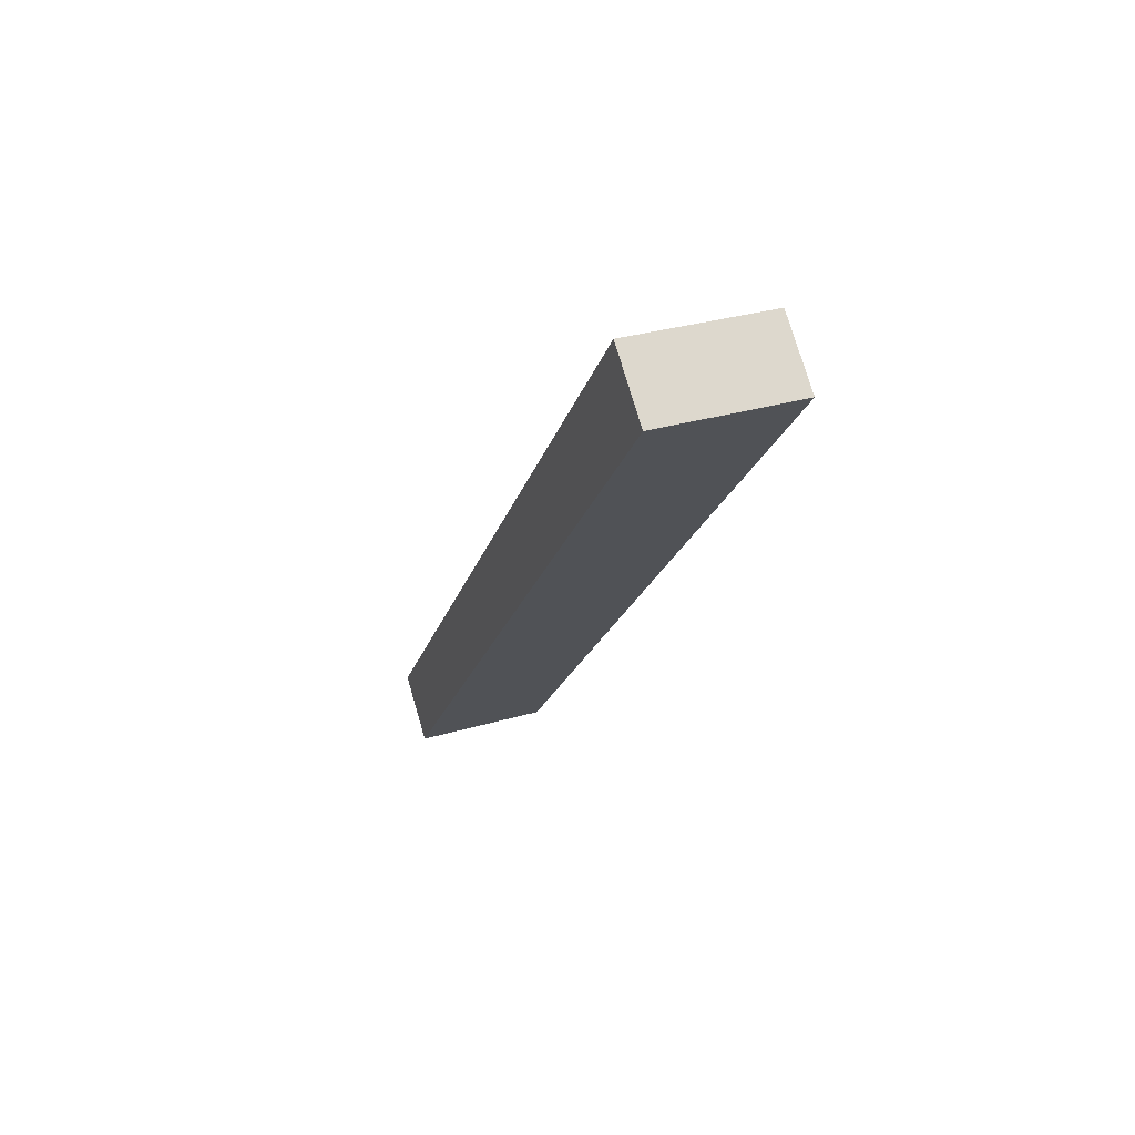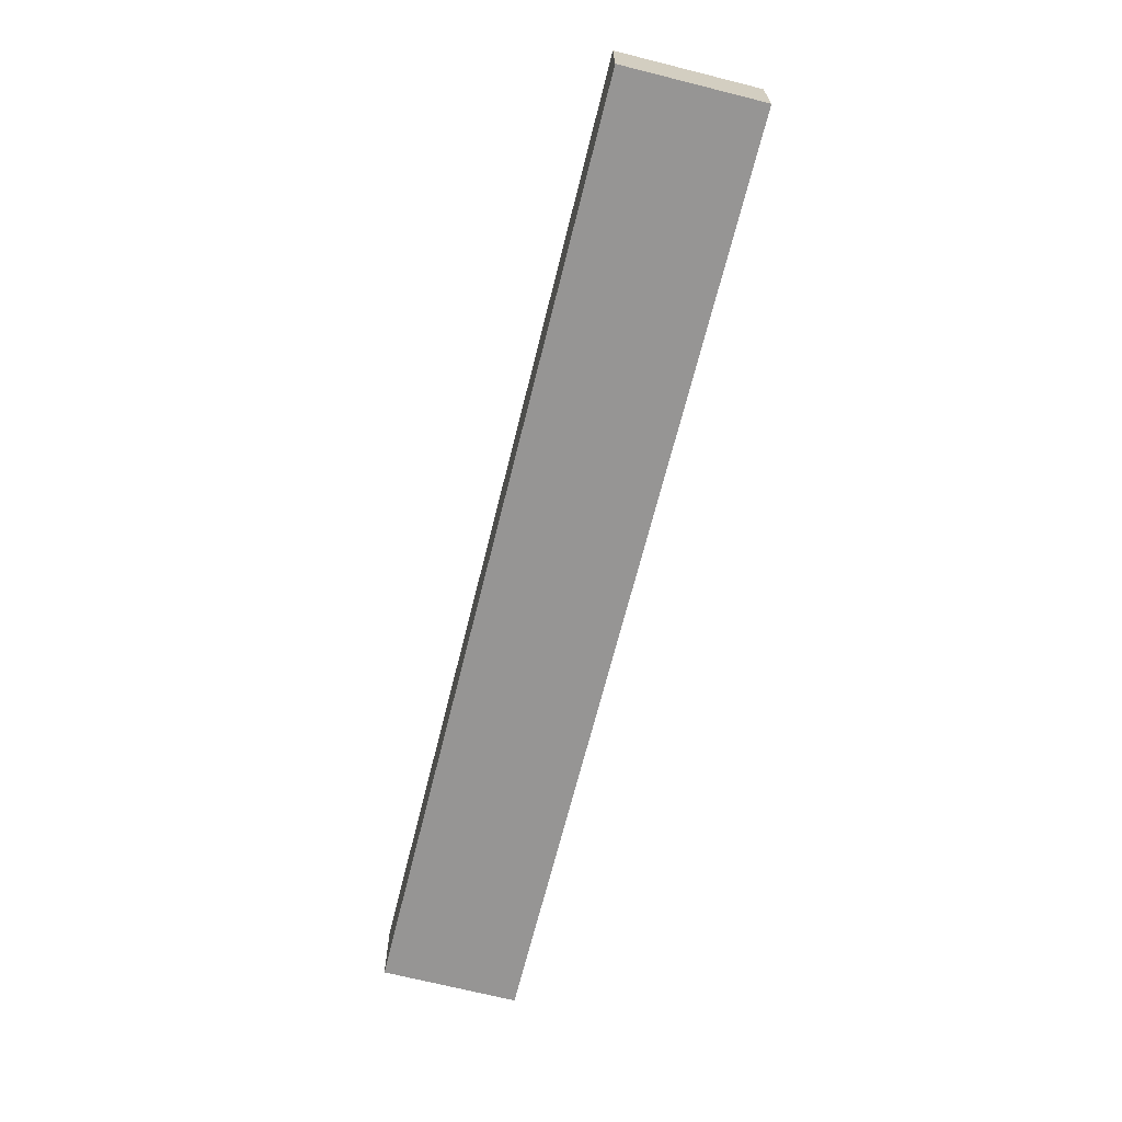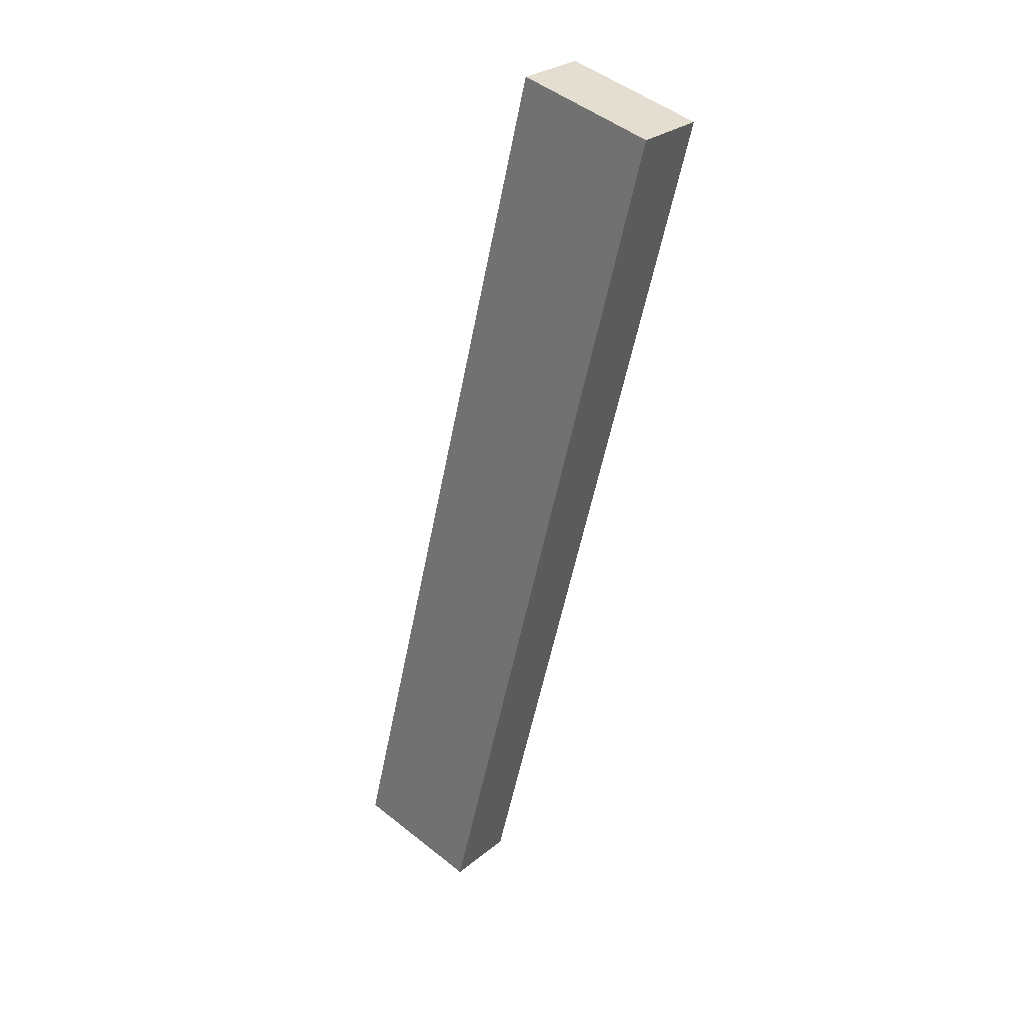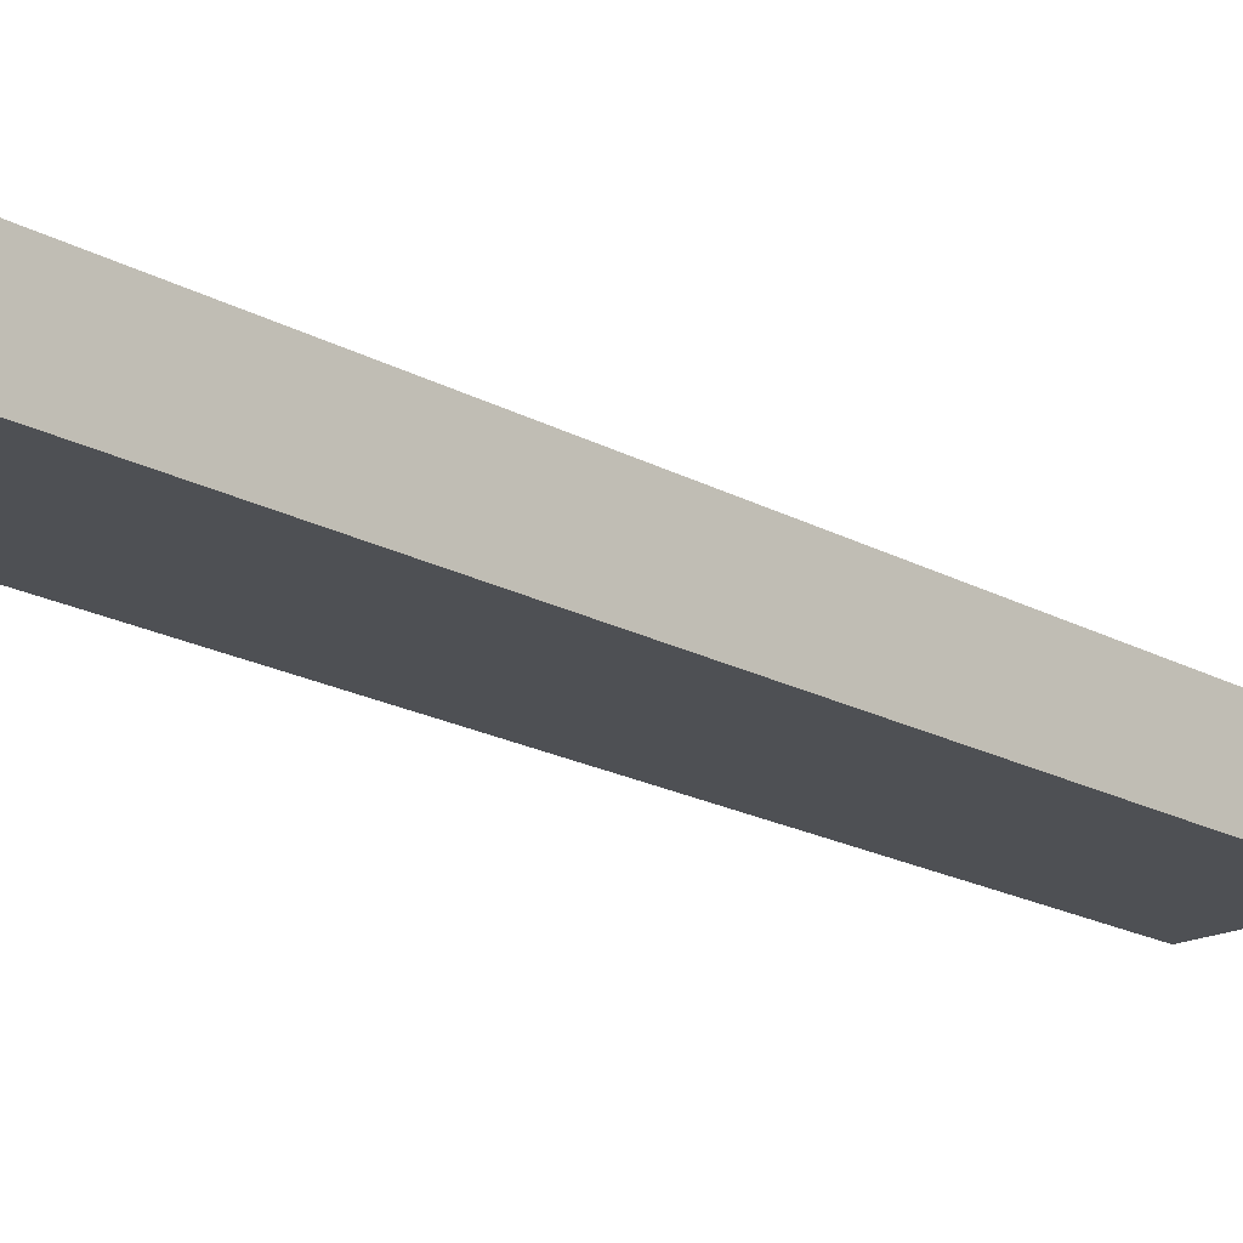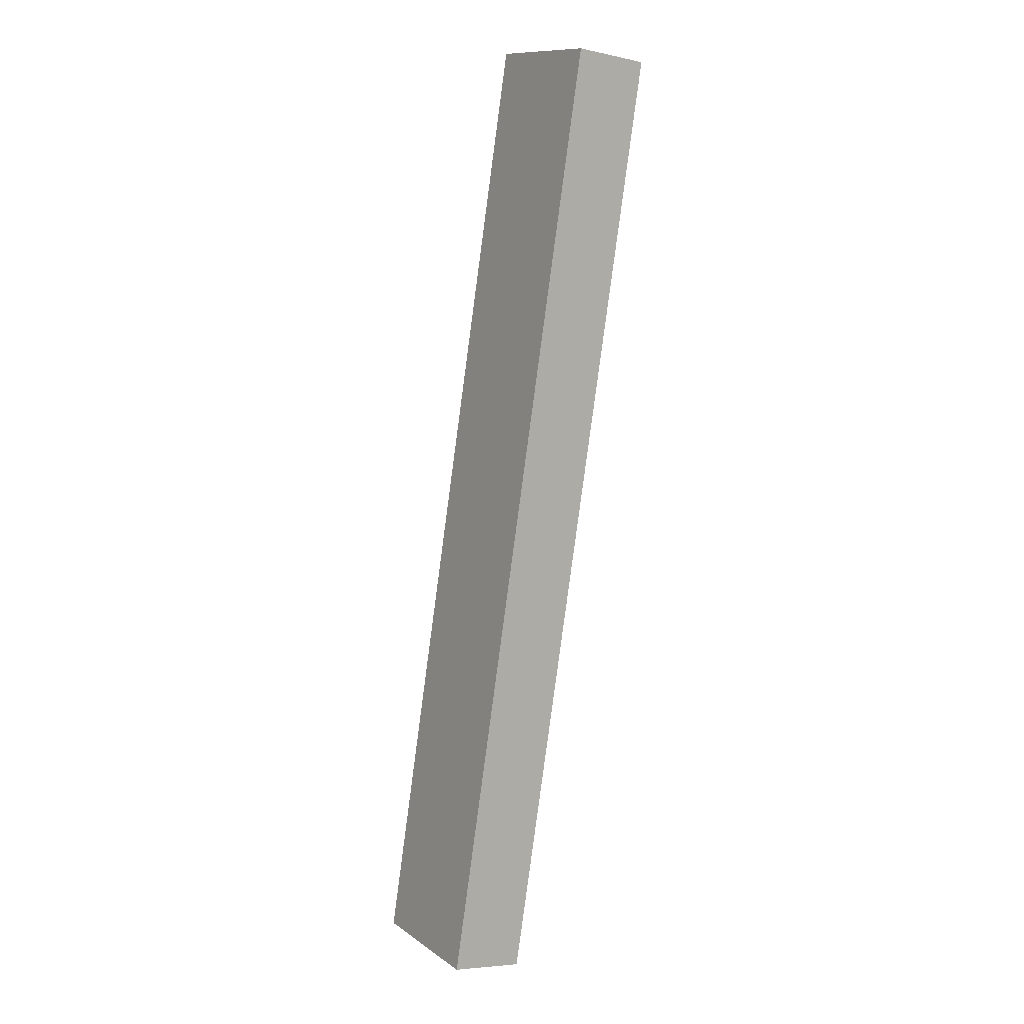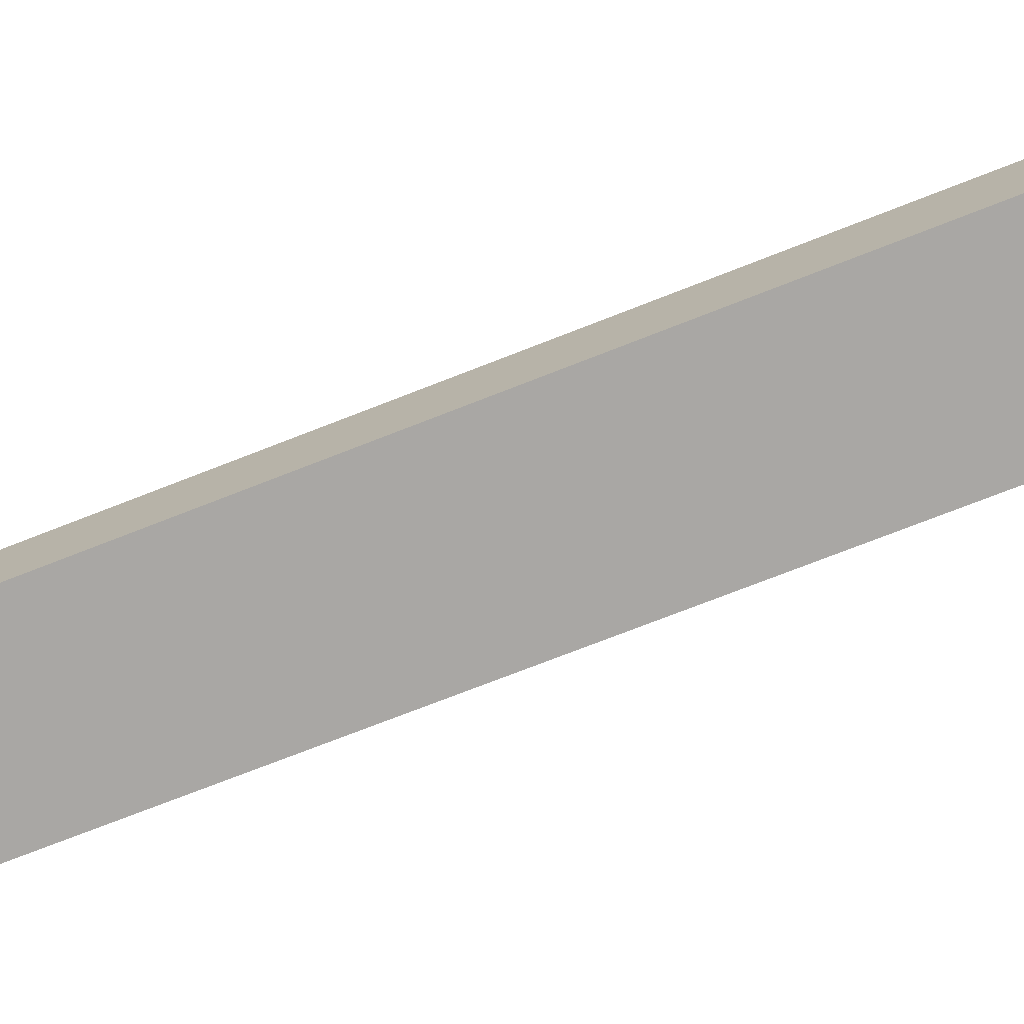
<metadata>
{"format":"obj","ext":"obj","renderer":"f3d","projection":"perspective","resolution":1024,"background":"white","views":[{"elev":75.3,"azim":163.6,"up":"+Z"},{"elev":22.5,"azim":179.8,"up":"+Z"},{"elev":27.5,"azim":-141.0,"up":"+Z"},{"elev":-18.6,"azim":29.1,"up":"+Y"},{"elev":-5.6,"azim":-123.1,"up":"+Z"},{"elev":-74.8,"azim":-82.7,"up":"+Y"}]}
</metadata>
<code>
v  0 3.54 2.168e-16
v  17.26 3.54 -42
v  10.92 3.54 -43.65
v  6.431 3.54 1.622
v  17.26 2.572e-15 -42
v  10.92 2.673e-15 -43.65
v  0 0 0
v  6.431 -9.932e-17 1.622
g defaultobject
f 1 2 3
f 2 1 4
f 5 3 2
f 3 5 6
f 6 1 3
f 1 6 7
f 7 4 1
f 4 7 8
f 8 2 4
f 2 8 5
f 5 7 6
f 7 5 8

</code>
